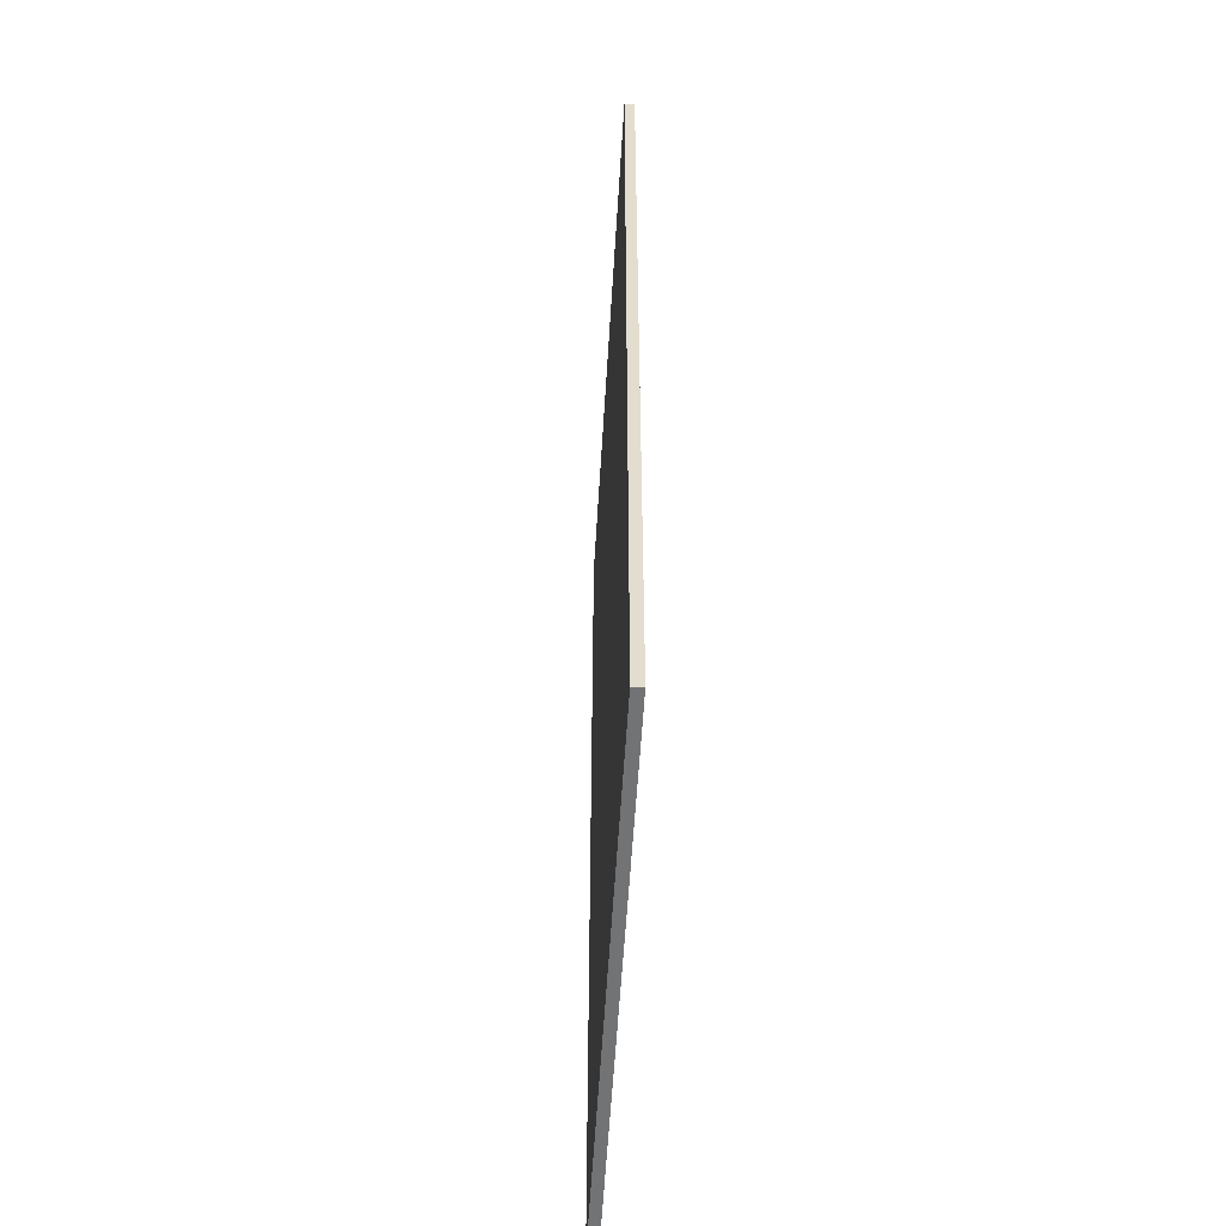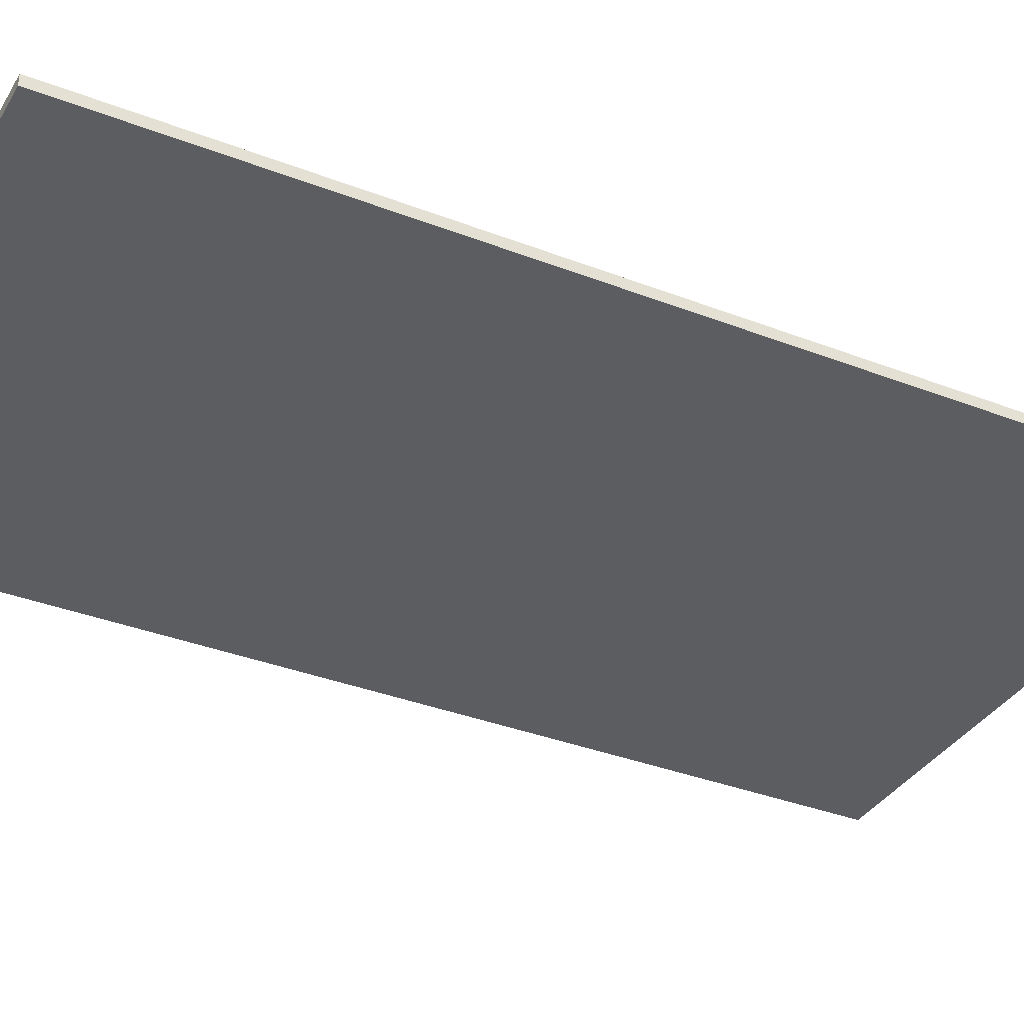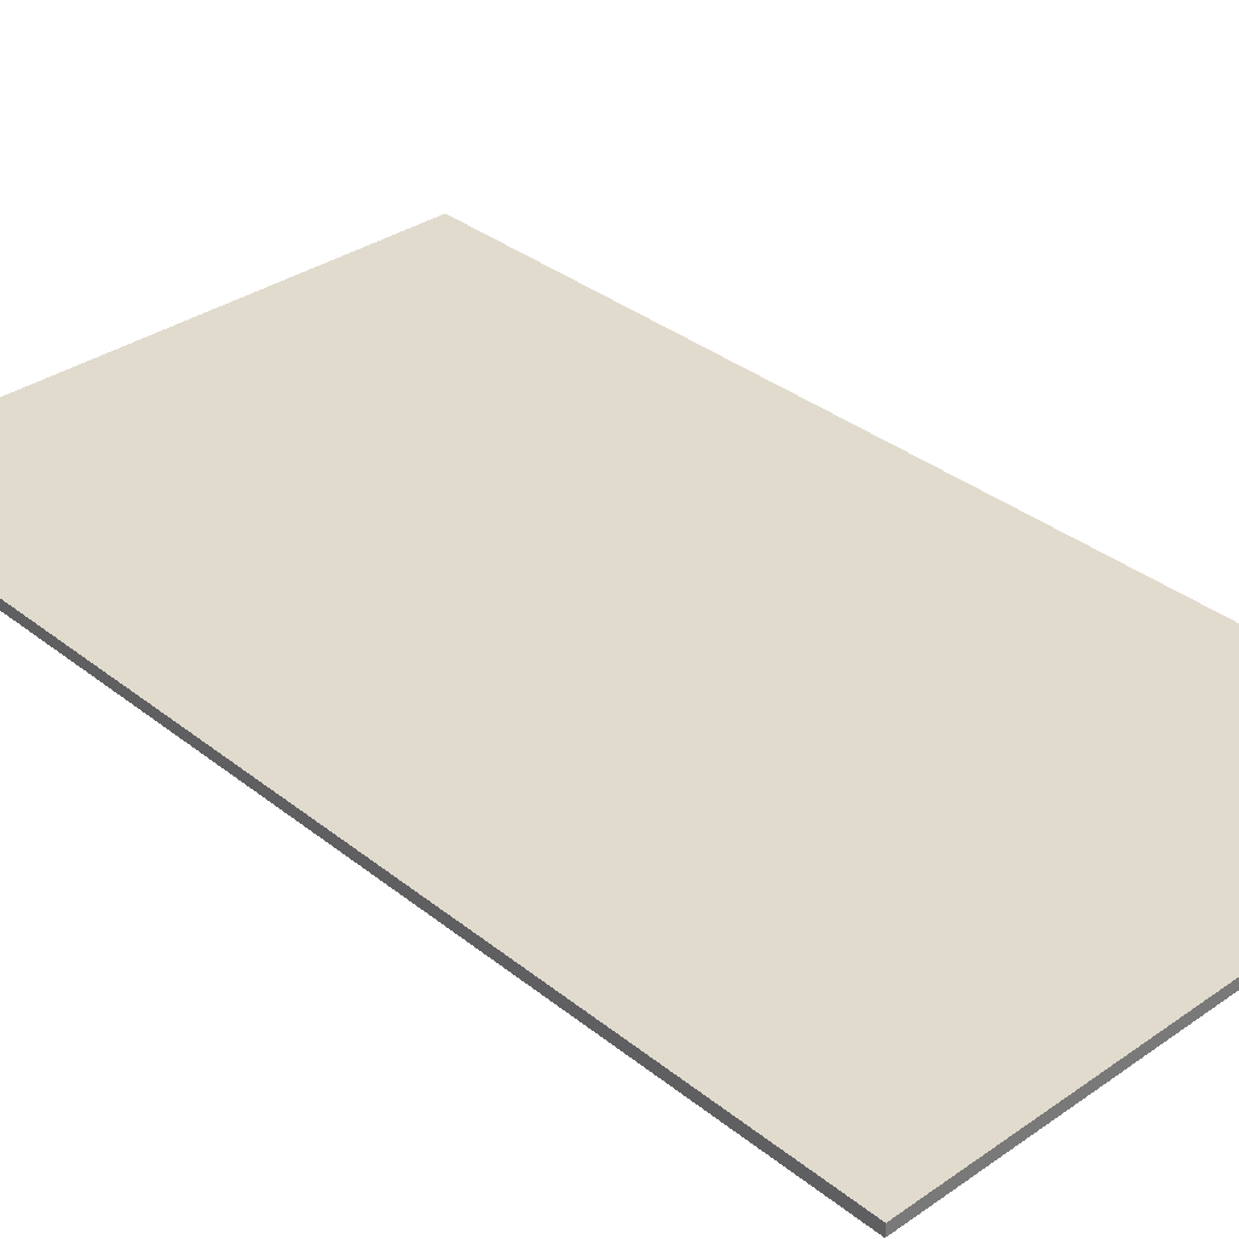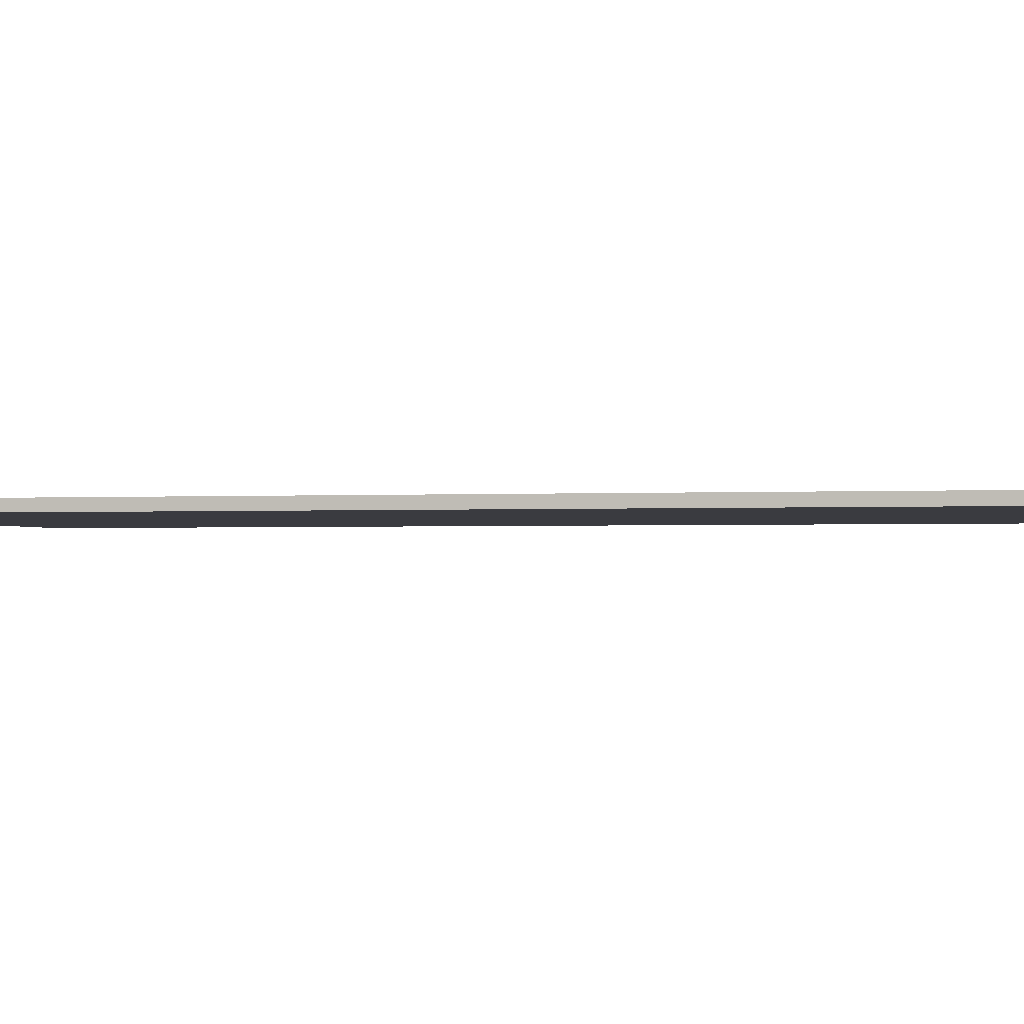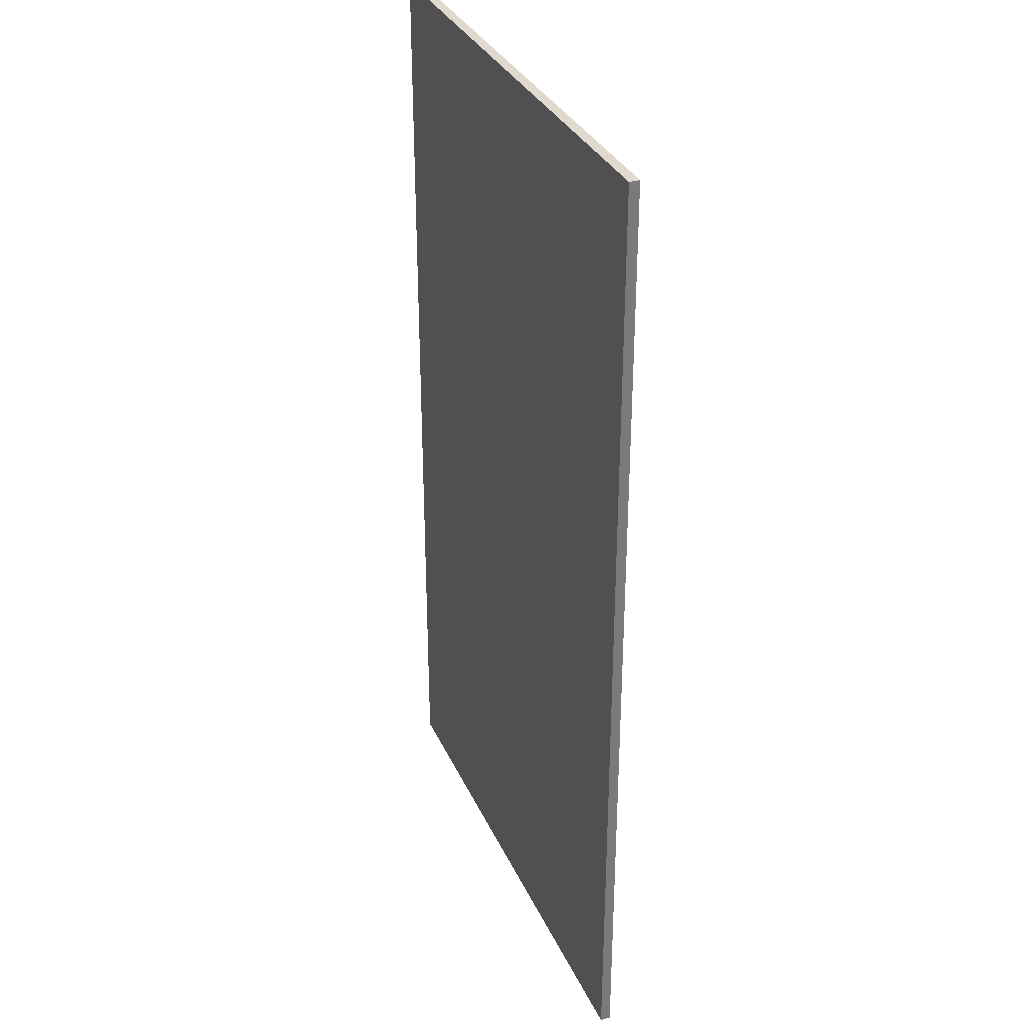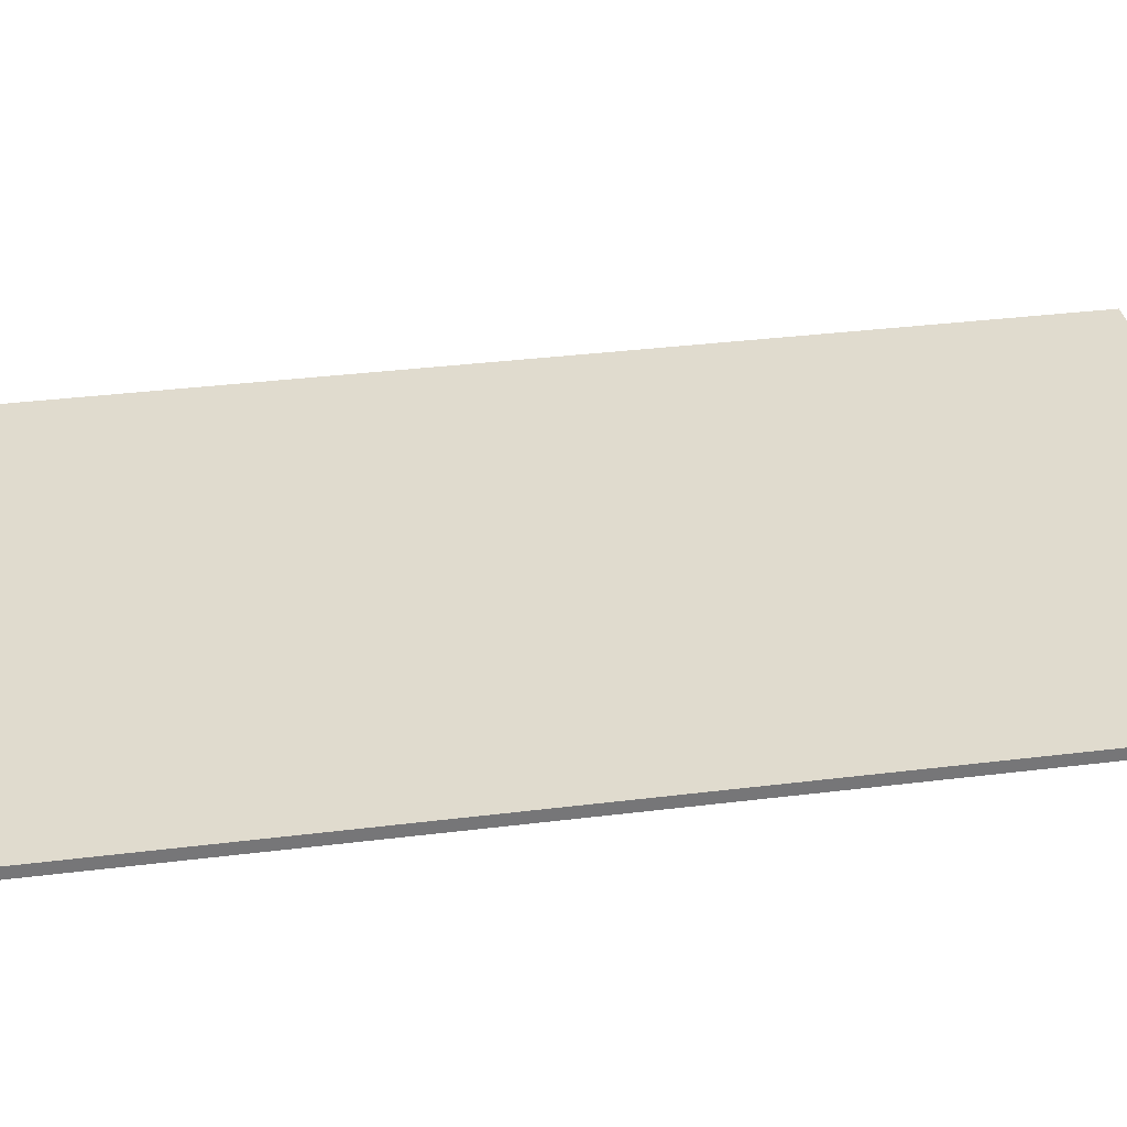
<metadata>
{"format":"obj","ext":"obj","renderer":"f3d","projection":"perspective","resolution":1024,"background":"white","views":[{"elev":-55.7,"azim":-93.4,"up":"+Y"},{"elev":-35.4,"azim":-117.2,"up":"+Z"},{"elev":33.9,"azim":-43.0,"up":"+Z"},{"elev":-1.4,"azim":-76.0,"up":"+Z"},{"elev":32.7,"azim":-111.6,"up":"+Y"},{"elev":33.6,"azim":-99.7,"up":"+Z"}]}
</metadata>
<code>
o back_board1/back_board/mesh28/mesh28-geometry#mesh28-geometry
v 0.4769 -0.8291 -0.4133
v -0.4317 -0.8291 -0.3964
v -0.4317 -0.8291 -0.4133
v 0.4769 -0.8291 -0.3964
v -0.4317 0.7863 -0.3964
v 0.4769 0.7863 -0.4133
v 0.4769 0.7863 -0.3964
v -0.4317 0.7863 -0.4133
f 1 2 3
f 2 1 4
f 3 2 1
f 4 1 2
f 5 3 2
f 2 3 5
f 3 6 1
f 1 6 3
f 1 7 4
f 4 7 1
f 4 5 2
f 2 5 4
f 3 5 8
f 8 5 3
f 6 3 8
f 8 3 6
f 7 1 6
f 6 1 7
f 5 4 7
f 7 4 5
f 5 6 8
f 8 6 5
f 6 5 7
f 7 5 6

</code>
